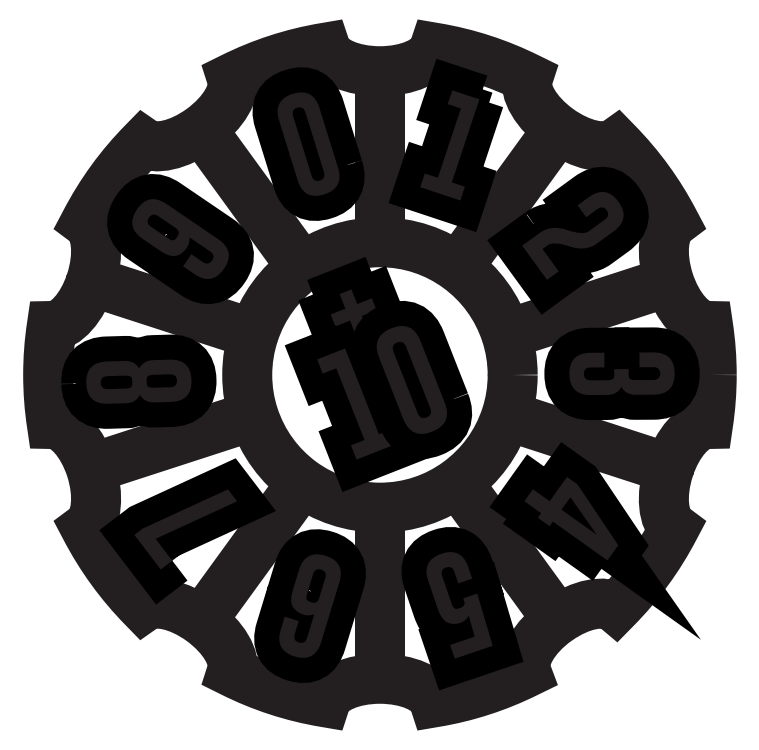
<metadata>
{"format":"dxf","ext":"dxf","renderer":"ezdxf+matplotlib","layout":"modelspace","background":"white","min_lineweight":24,"dpi":150}
</metadata>
<code>
0
SECTION
2
ENTITIES
0
INSERT
8
Layer 1
2
block 2
10
0
20
0
30
0
0
INSERT
8
Layer 1
2
block 4
10
0
20
0
30
0
0
ENDSEC
0
EOF

</code>
